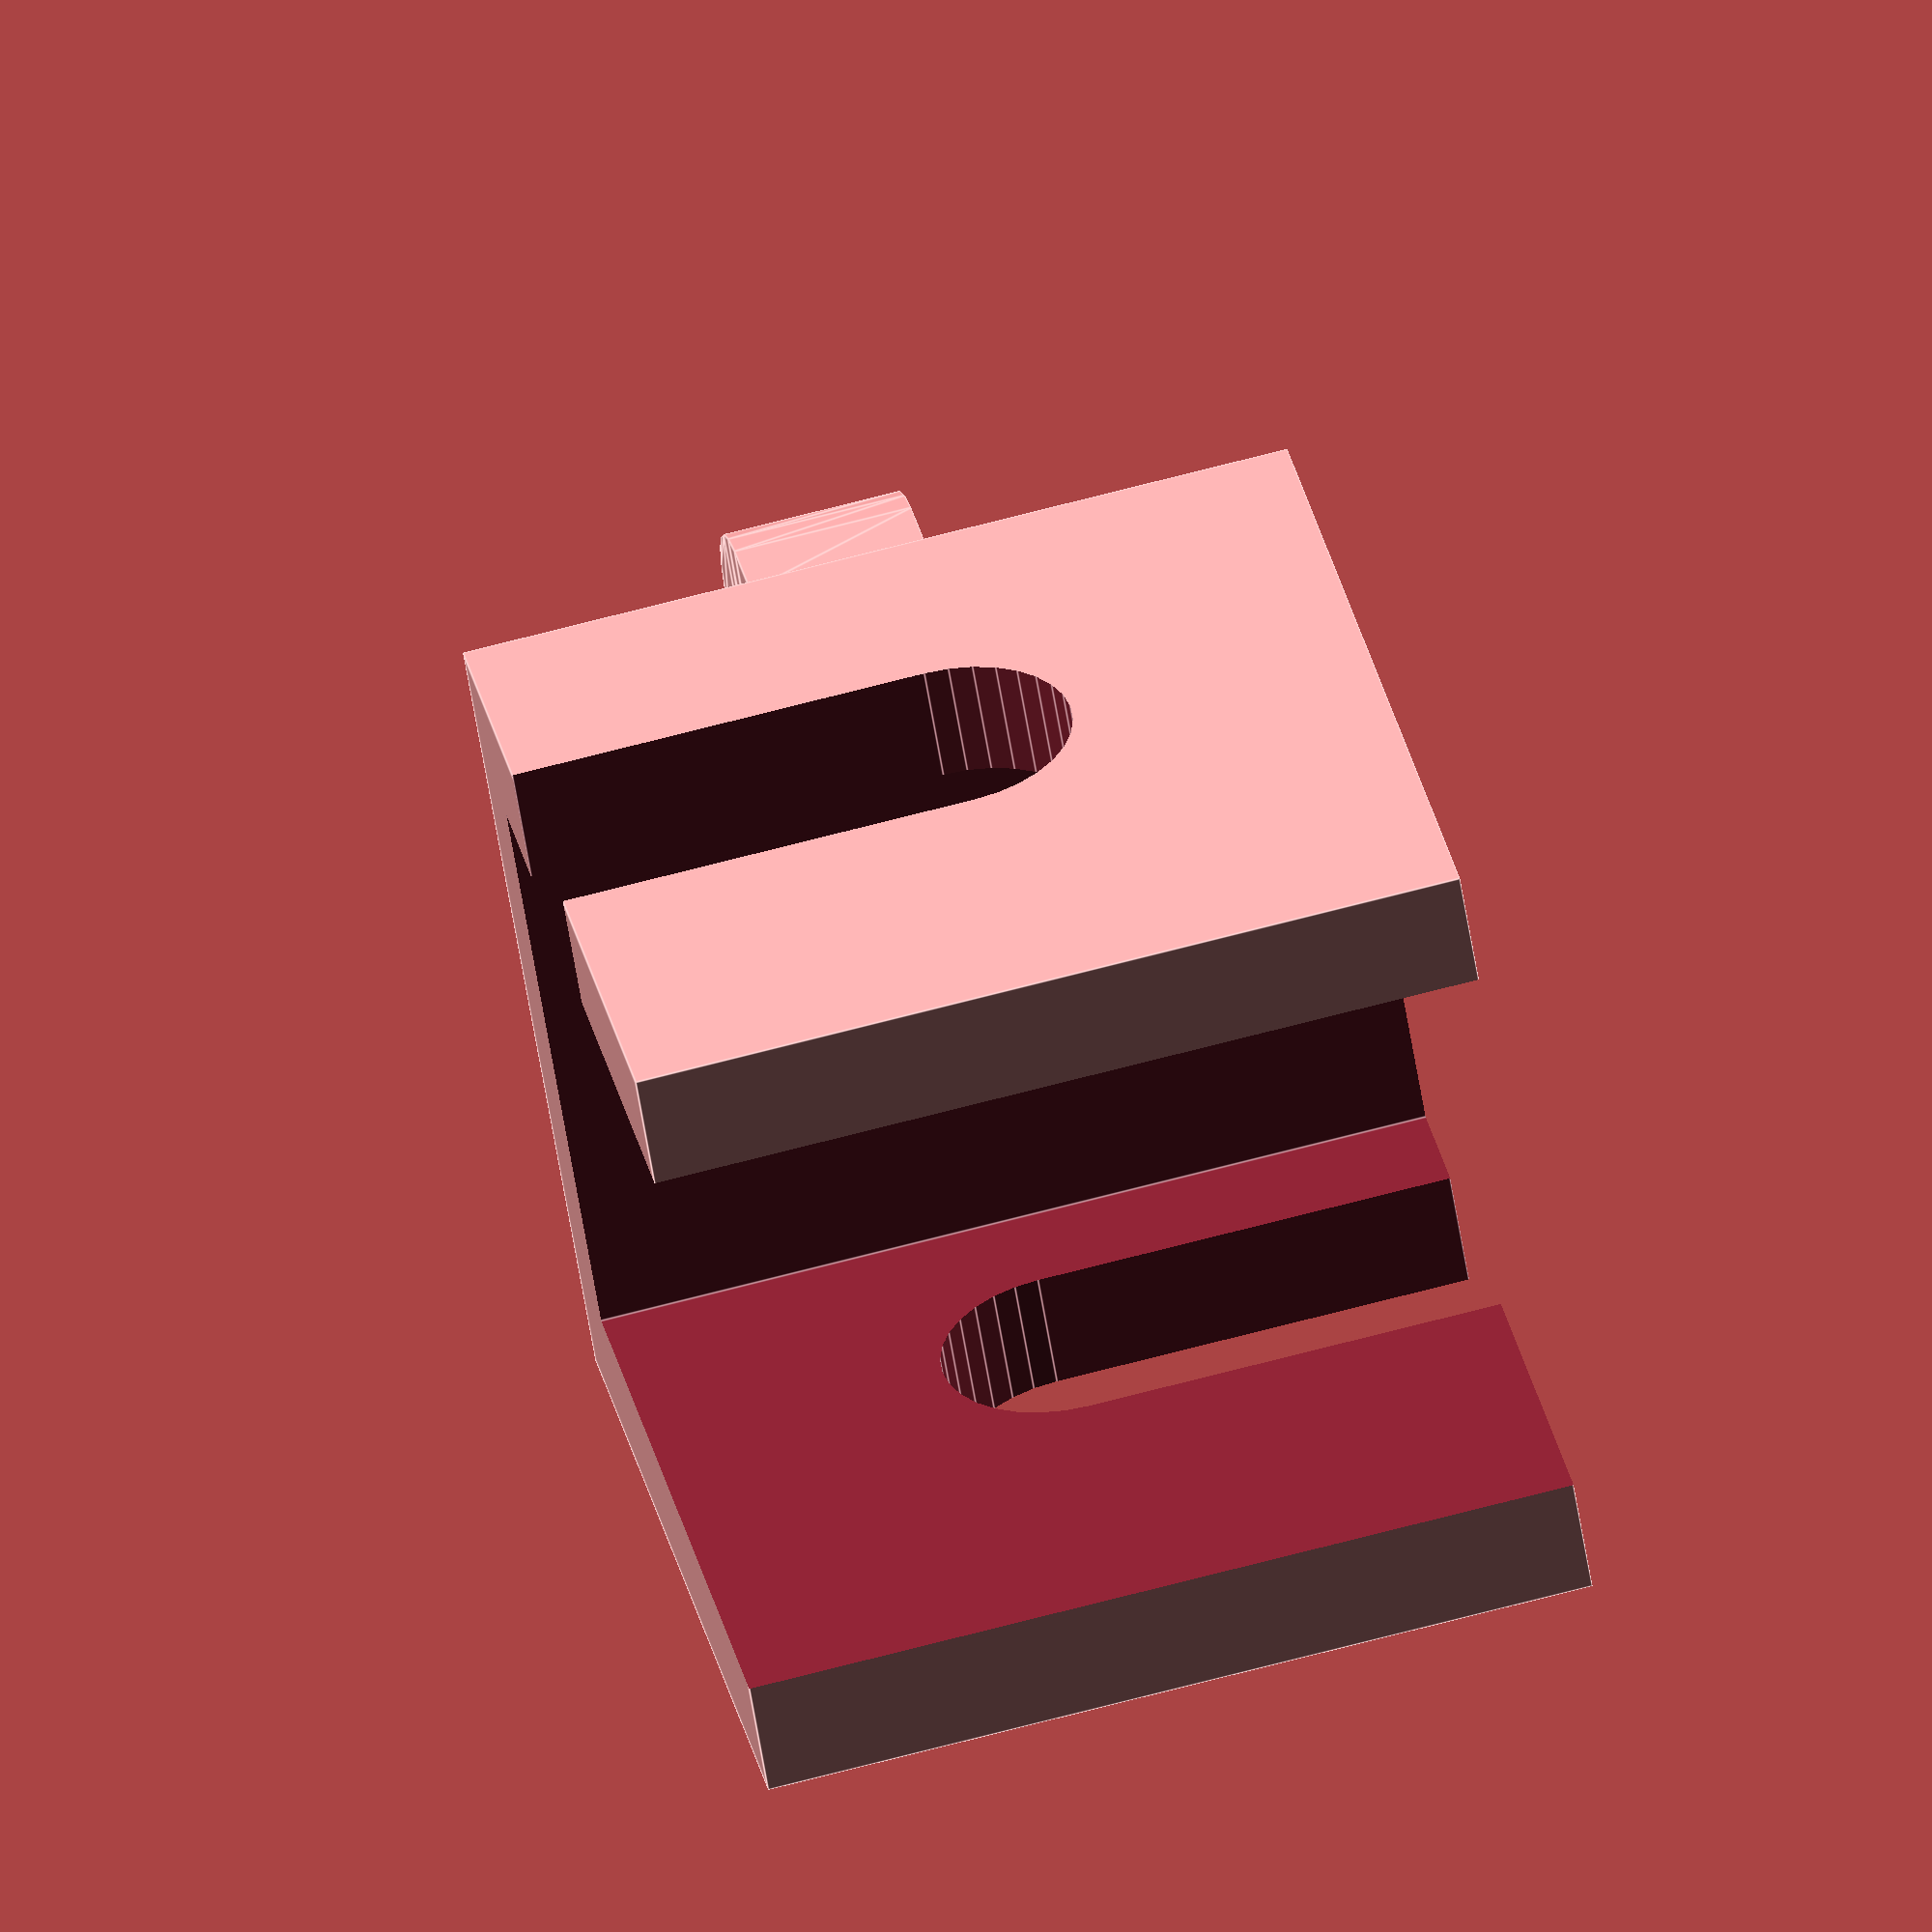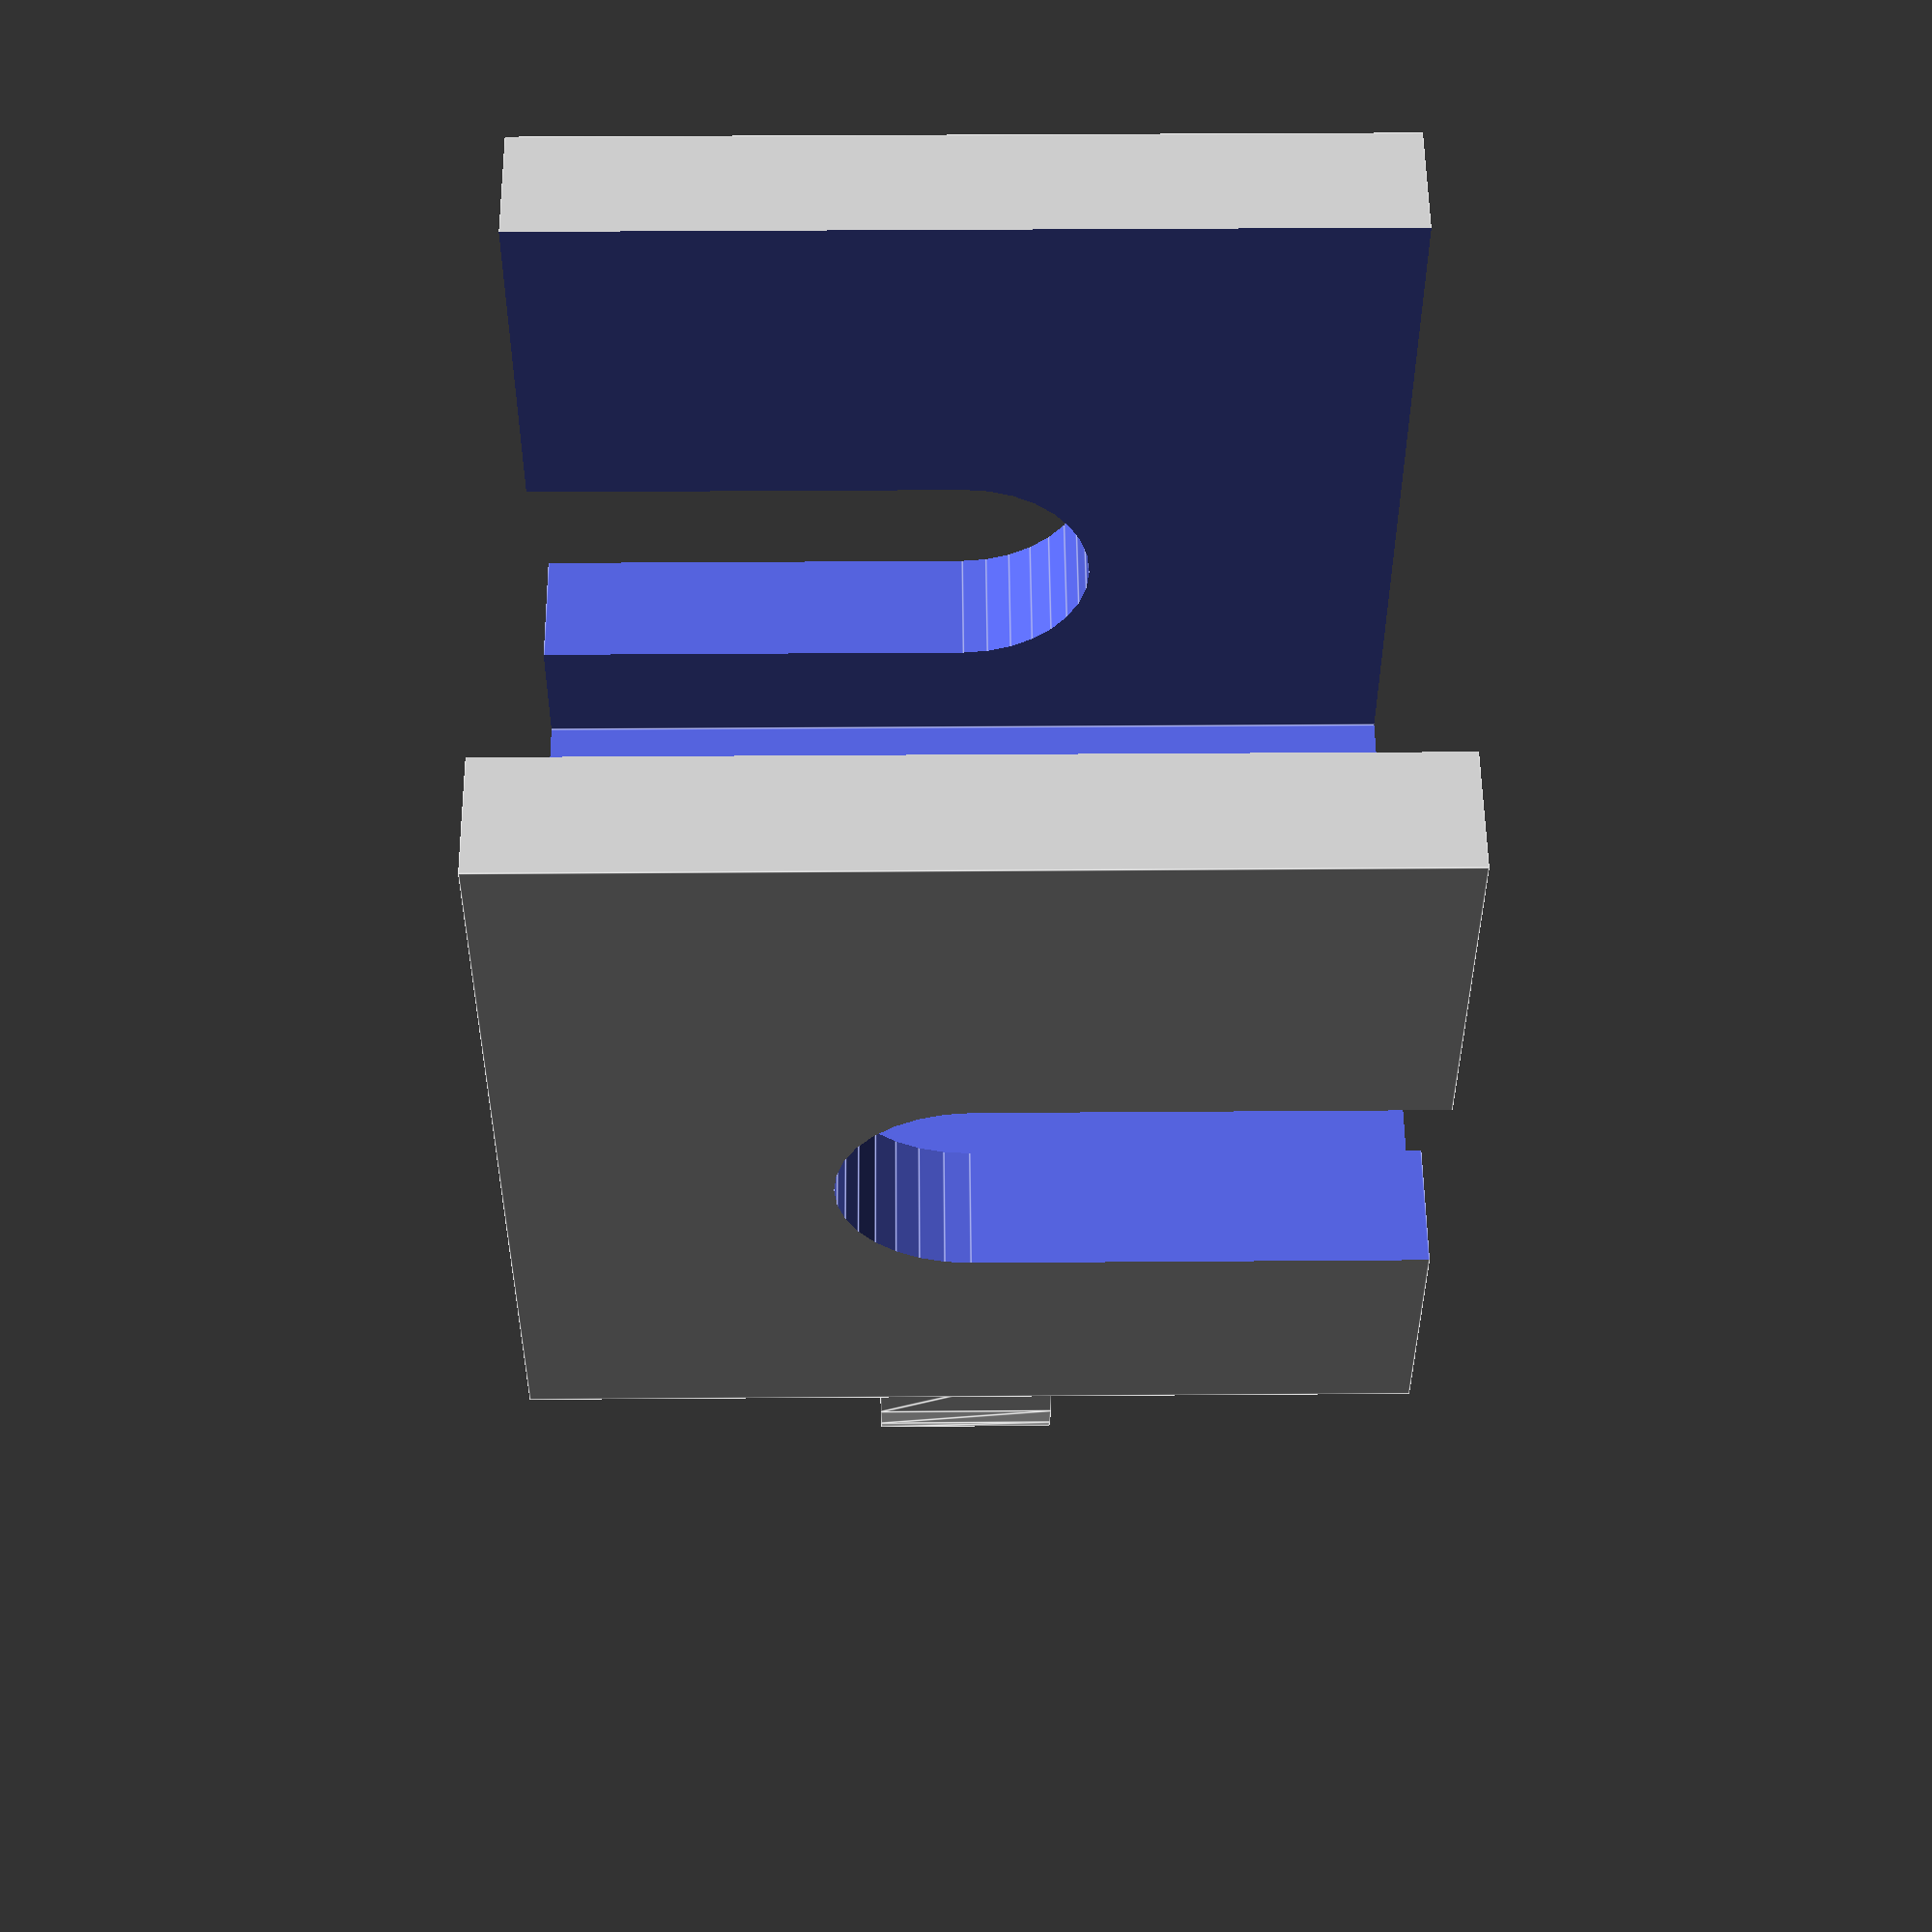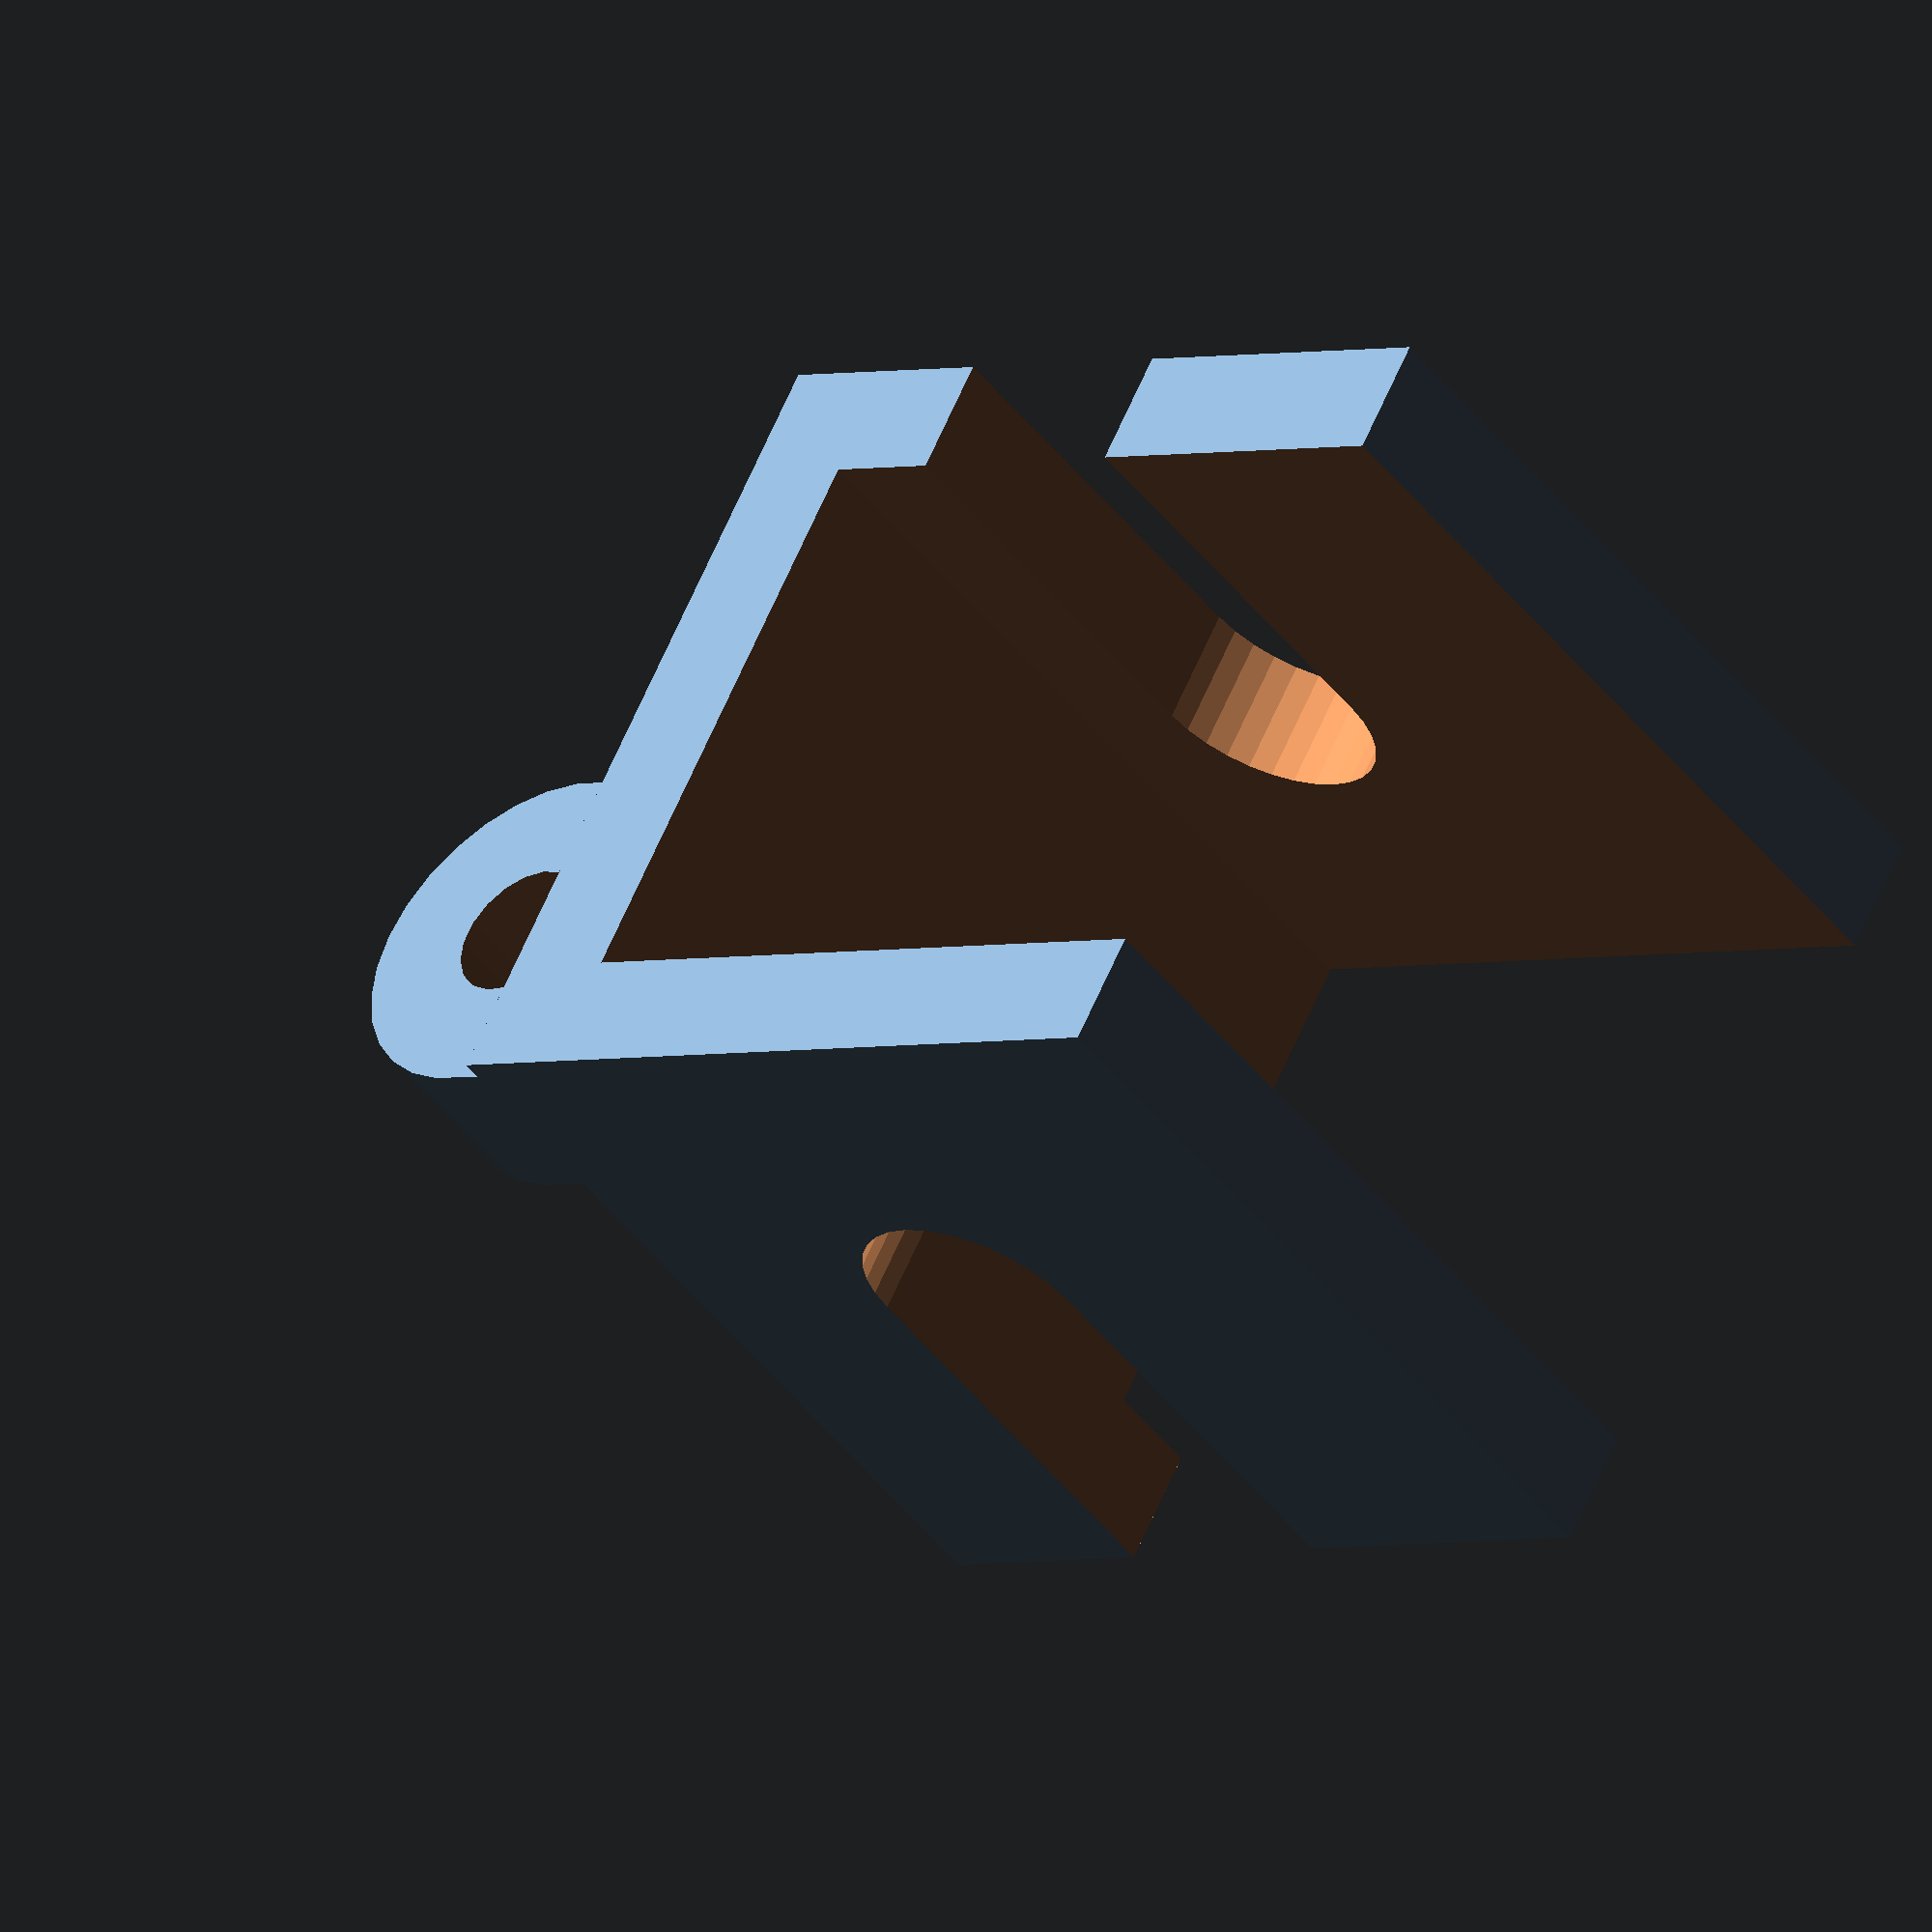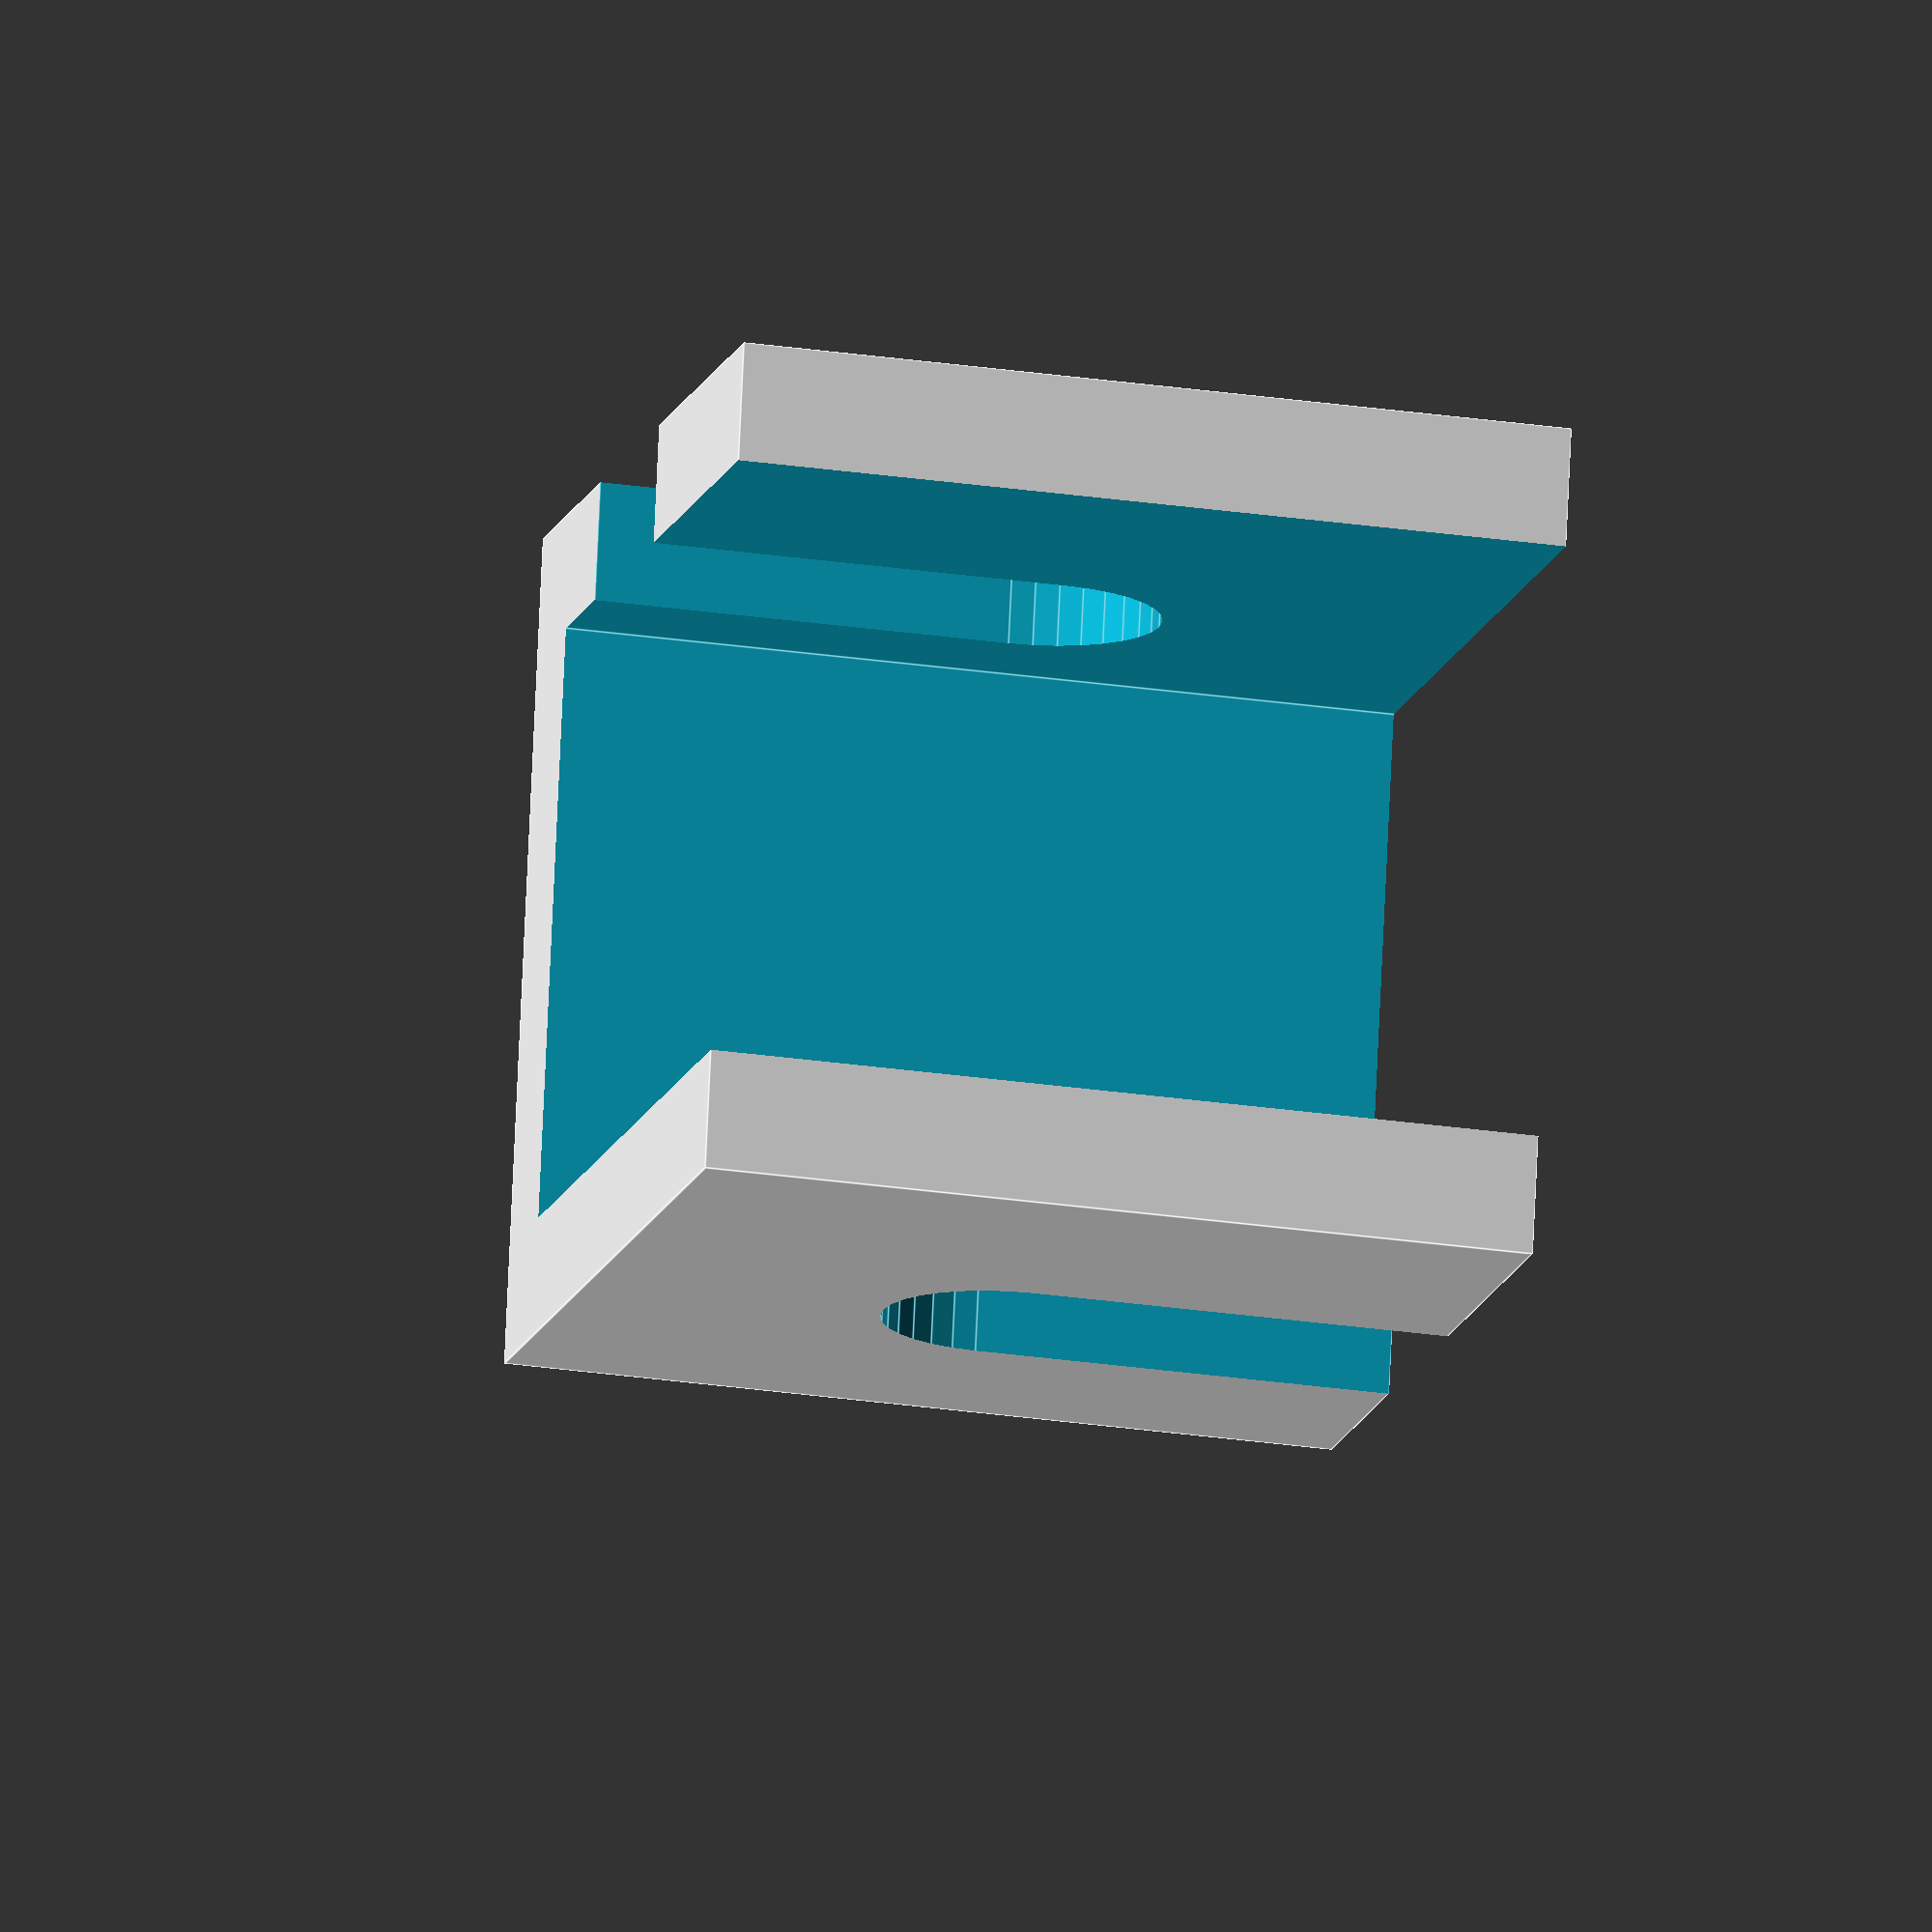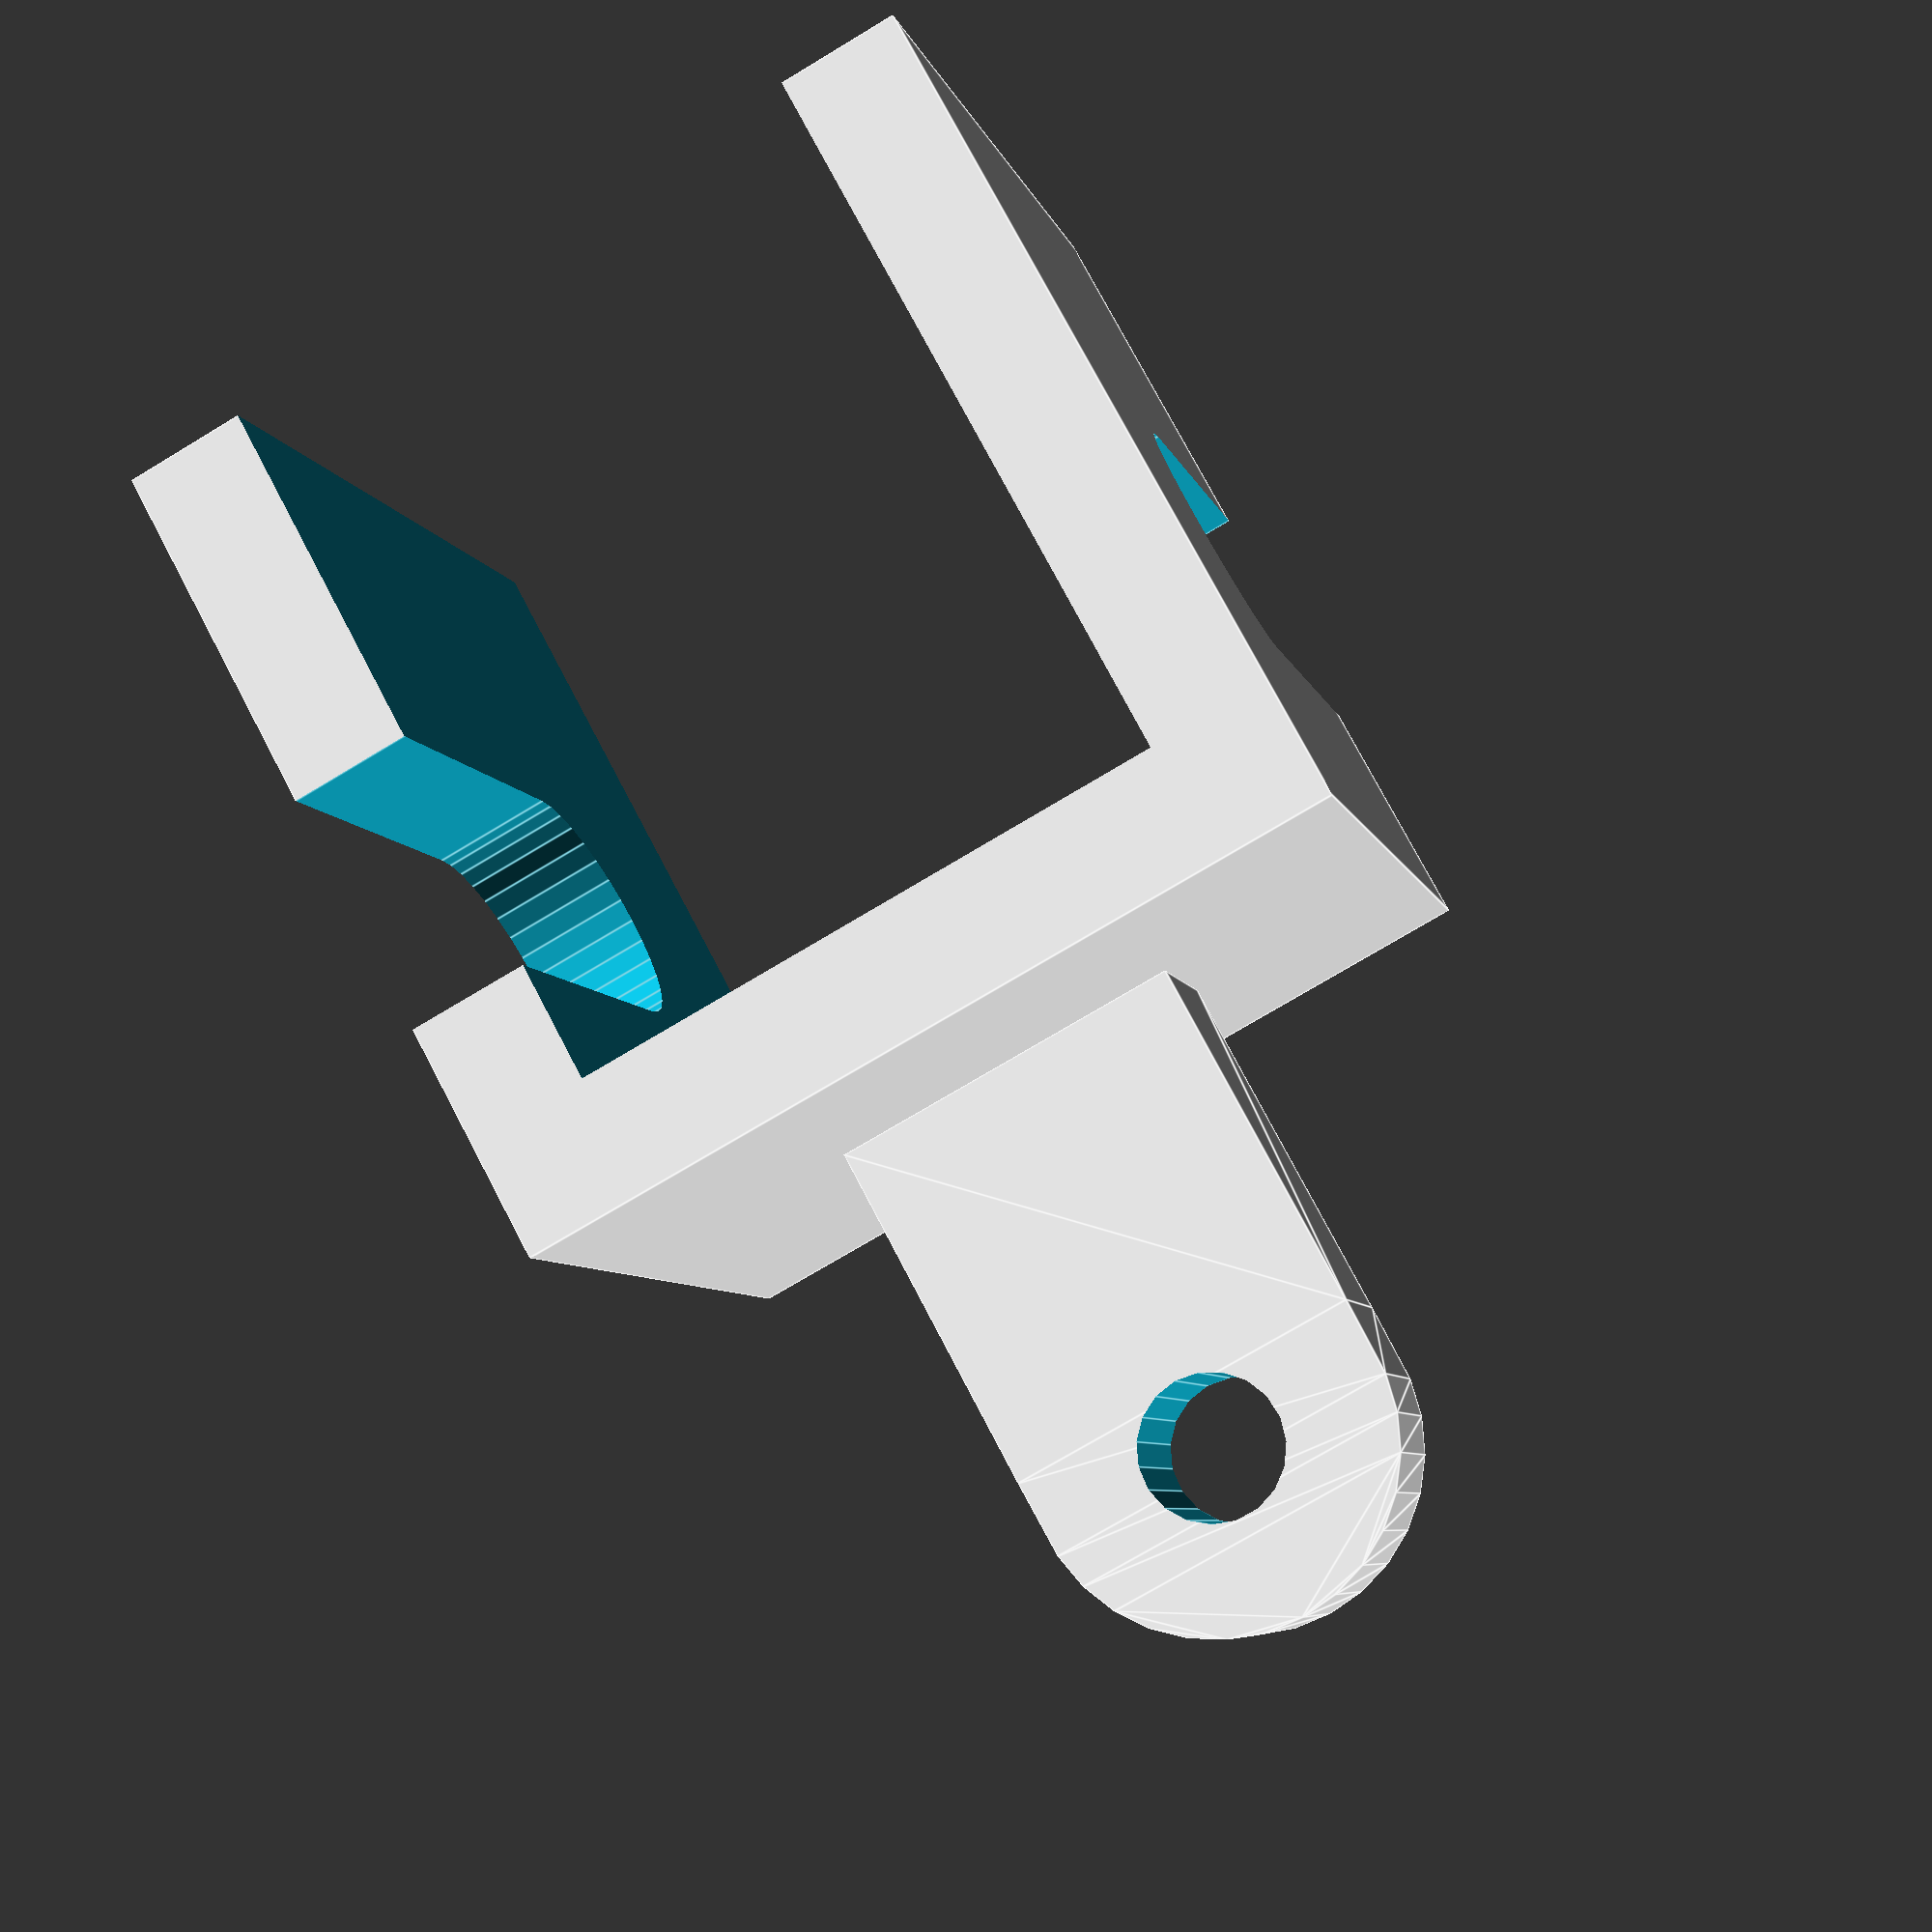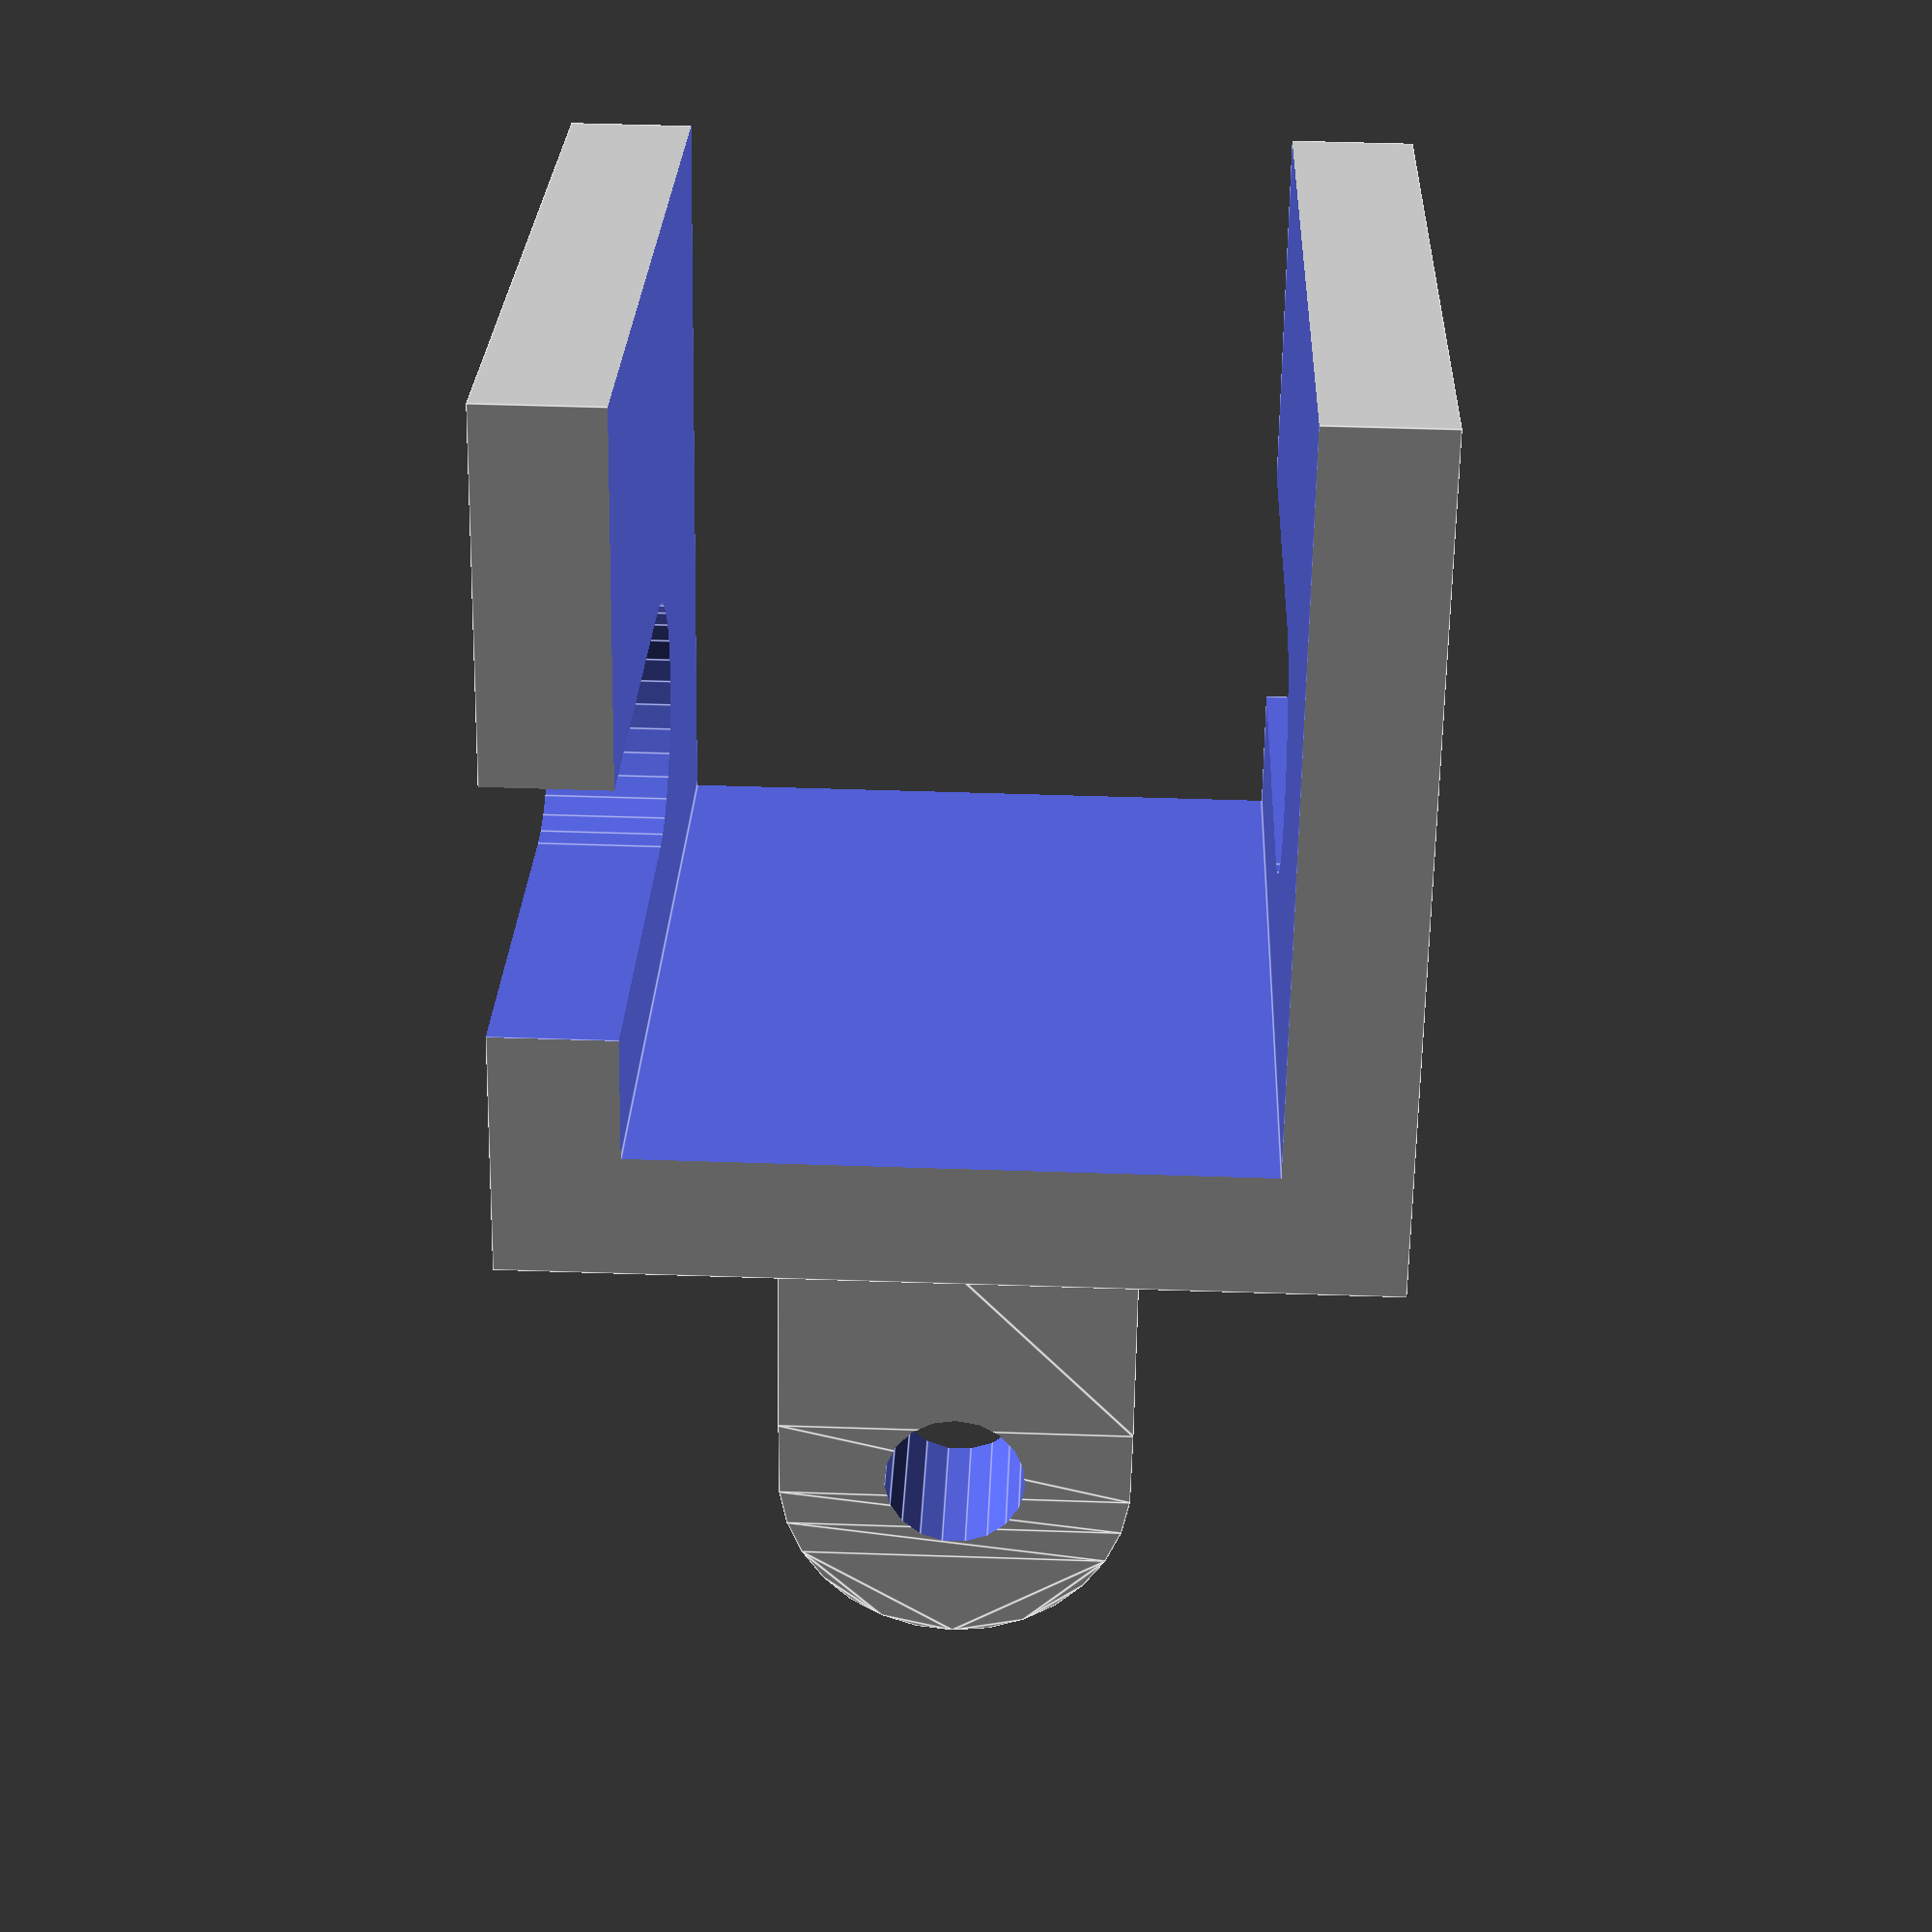
<openscad>
// Trailer Coupling Mount with Locking Fork

// -- Parameters --
// Adjust these values to change the model's dimensions

// Overall dimensions
part_height = 15;              // Total height of the first section in mm
extension_length = 20;         // Length of the transition section
end_cube_size = 70;            // Edge length of the end cube

// Profile dimensions
cylinder_diameter = 30;        // Diameter of the circular end
bolt_hole_diameter = 12;       // Diameter of the hole for the bolt

// Fork dimensions
fork_cutout_width = 50;        // The width of the material to remove (Y-axis)
fork_cutout_depth = 70;        // The depth of the cut (X-axis)
lock_cutout_length = 38;       // The total length of the locking slots
lock_cutout_slot_width = 17;   // The width of the locking cutter
lock_cutout_slot_height = 35;  // The height of the locking cutter

// -- Modules --

// New module for the locking cutter cube
module locking_cutter(length, width, height) {
    // The cylinder's height axis is now oriented along the Y-axis.
    union() {
        // Cylinder for the round end
        translate([-height / 4, 0, height/2]) {
            rotate([90, 0, 0]) { // Rotate around X-axis to align cylinder's height with Y-axis
                cylinder(h = width, d = length - height / 2, center = true, $fn = 32);
            }
        }
        // Cylinder for the round end
        translate([-height / 4, 0, -height/2]) {
            rotate([90, 0, 0]) { // Rotate around X-axis to align cylinder's height with Y-axis
                cylinder(h = width, d = length - height / 2, center = true, $fn = 32);
            }
        }
        // Cube for the straight body
        translate([-height / 4, 0, 0]) {
            cube([length - height / 2, width, height], center = true);
        }
    }
}

// Module for creating the entire fork end
module fork_end() {
    // Calculate start position of the locking cuts for clarity
    cut_start_x = extension_length + fork_cutout_depth/2 ; 
    
    difference() {
        // A) The solid 70x70x70 cube that we will cut into
        translate([extension_length + (cylinder_diameter / 2) + (end_cube_size / 2), 0, 0]) {
            cube(end_cube_size, center = true);
        }
        
        // B) The main cutter for the fork slot
        translate([extension_length + (cylinder_diameter / 2) + (end_cube_size / 2) + 10, 0, 0]) {
            cube([fork_cutout_depth, fork_cutout_width, end_cube_size + 2], center = true);
        }
        
        // C) The new locking cutout on the TOP of one tine (+Y side)
        translate([cut_start_x + (lock_cutout_length / 2), 30, 17.5]) {
            locking_cutter(lock_cutout_length, lock_cutout_slot_width, lock_cutout_slot_height);
        }

        // D) The mirrored locking cutout on the BOTTOM of the other tine (-Y side)
        translate([cut_start_x + (lock_cutout_length / 2), -30, -17.5]) {
            locking_cutter(lock_cutout_length, lock_cutout_slot_width, lock_cutout_slot_height);
        }
    }
}


// -- Model Generation --
// The main code that builds the part.

union() {
    
    // Part 1: Original hulled shape with the hole (unchanged)
    difference() {
        linear_extrude(height = part_height, center = true) {
            hull() {
                circle(d = cylinder_diameter);
                translate([extension_length, 0]) {
                    square(cylinder_diameter, center = true);
                }
            }
        }
        cylinder(h = part_height + 2, d = bolt_hole_diameter, center = true);
    }
    
    // Part 2: The fork-shaped end piece, created by the module
    fork_end();
}
</openscad>
<views>
elev=290.6 azim=217.5 roll=255.2 proj=o view=edges
elev=325.1 azim=289.5 roll=89.4 proj=p view=edges
elev=225.9 azim=208.5 roll=144.7 proj=o view=solid
elev=204.9 azim=349.1 roll=283.9 proj=o view=edges
elev=6.5 azim=298.5 roll=192.7 proj=p view=edges
elev=334.0 azim=269.1 roll=181.9 proj=p view=edges
</views>
